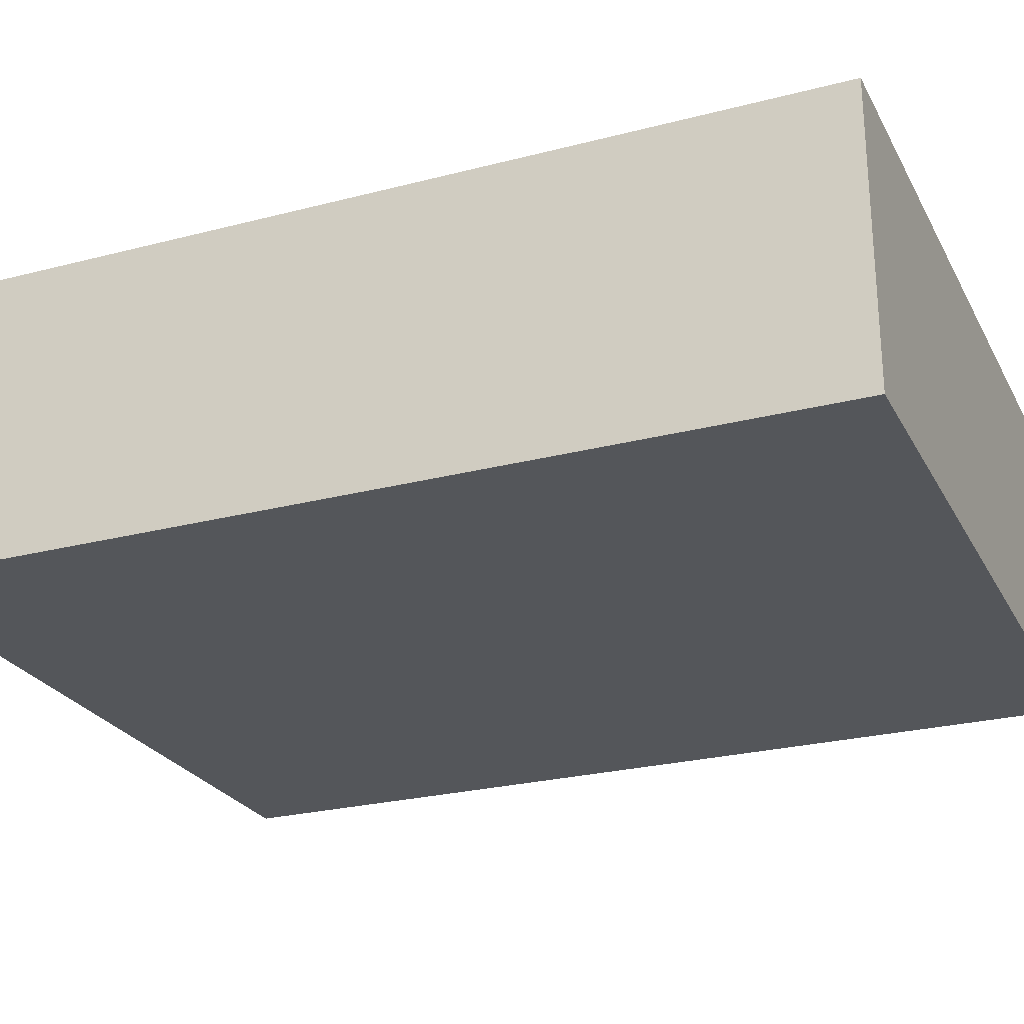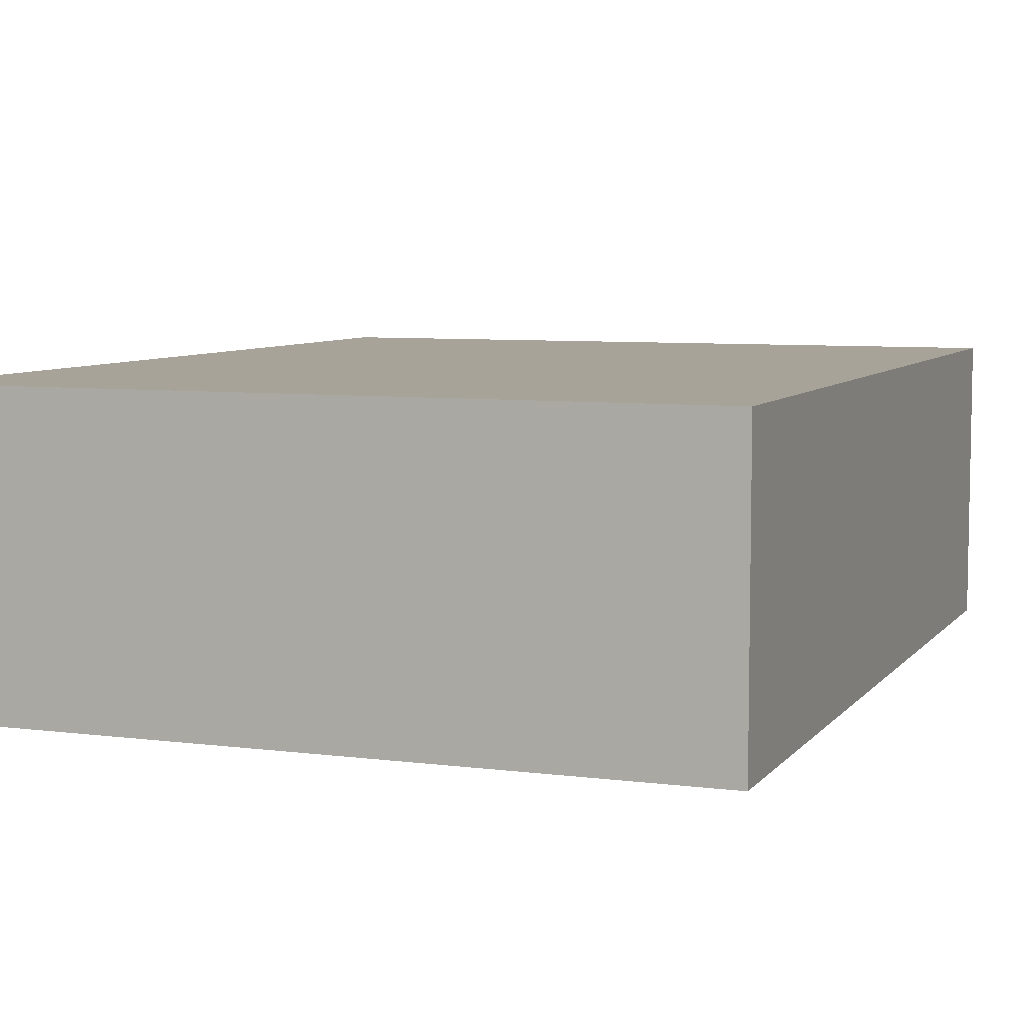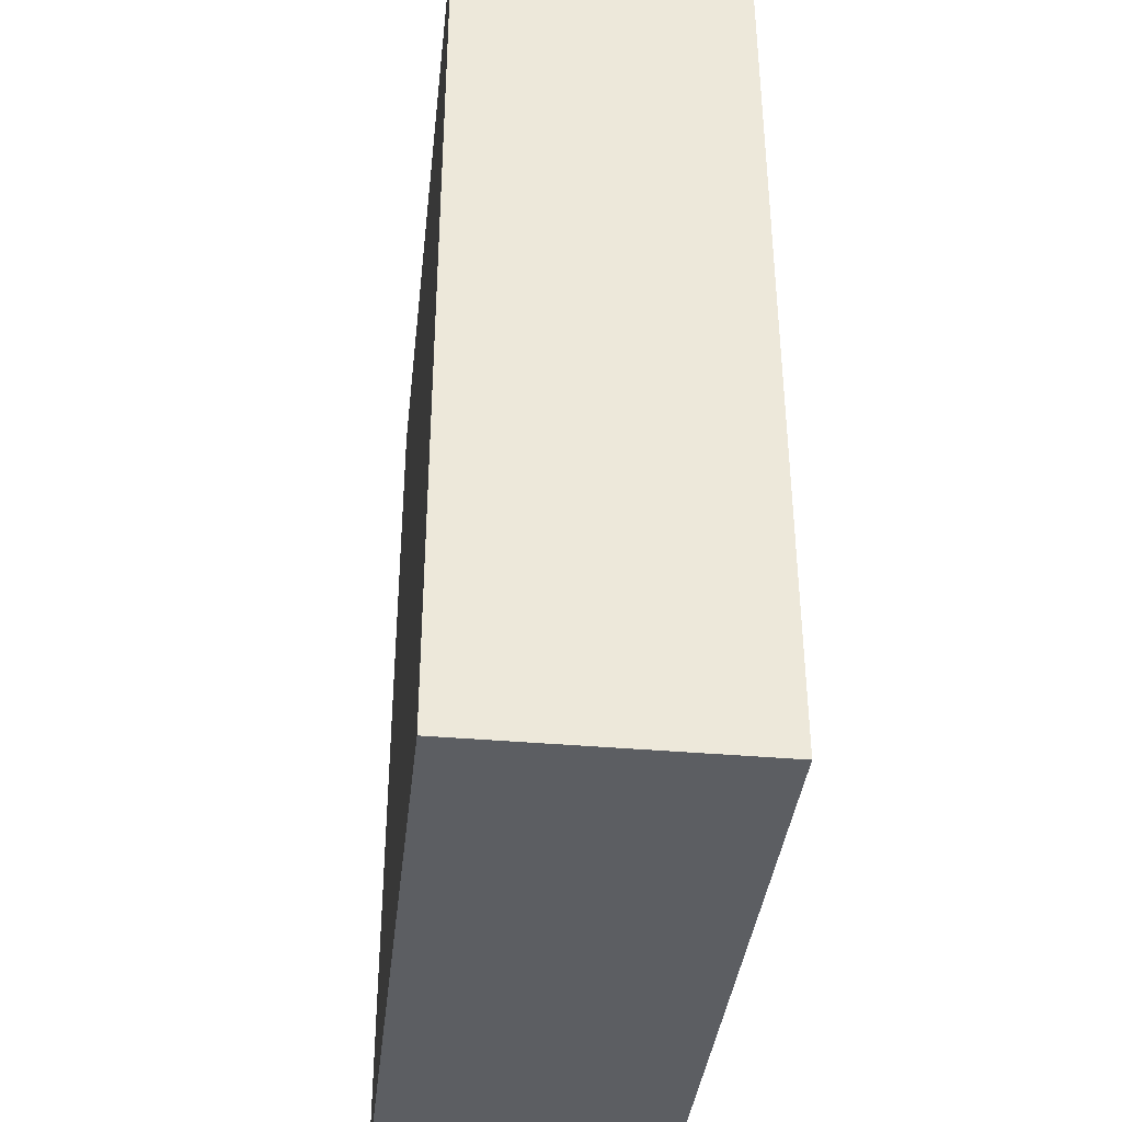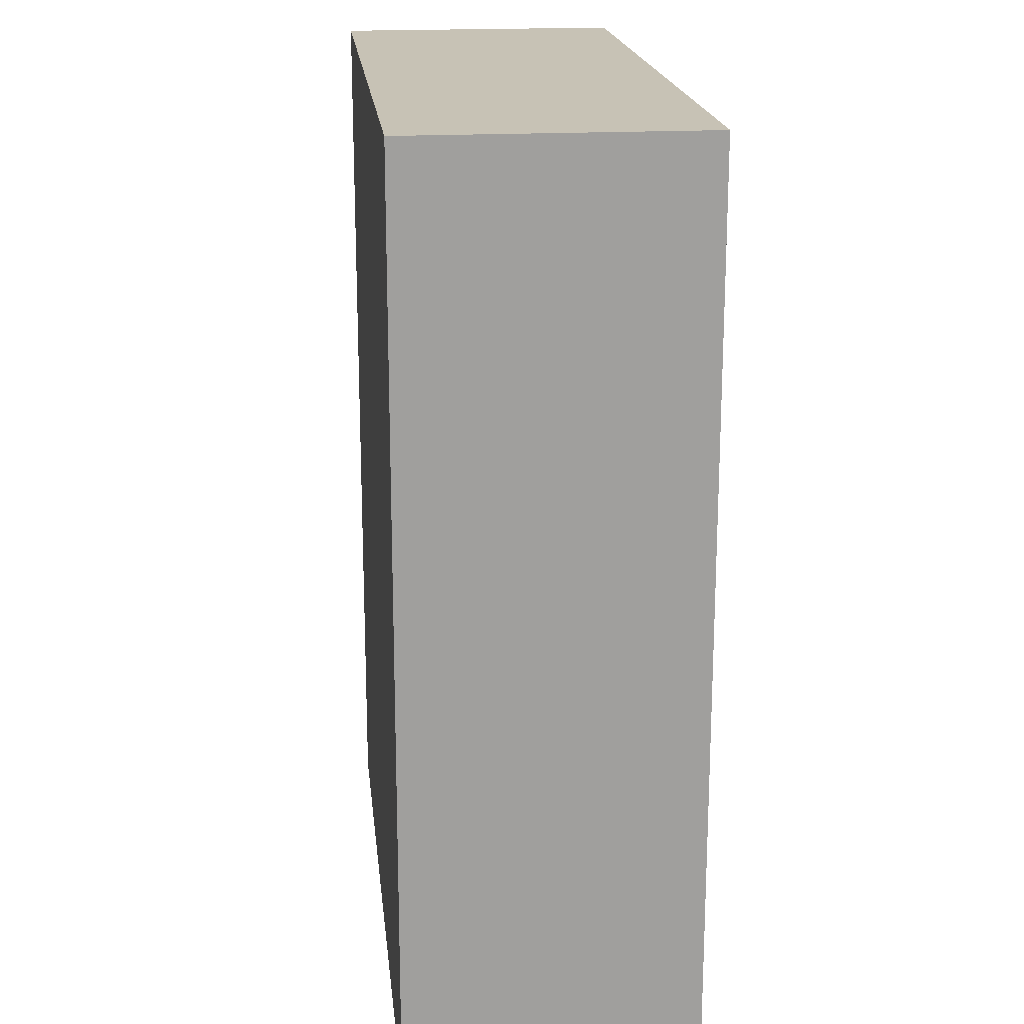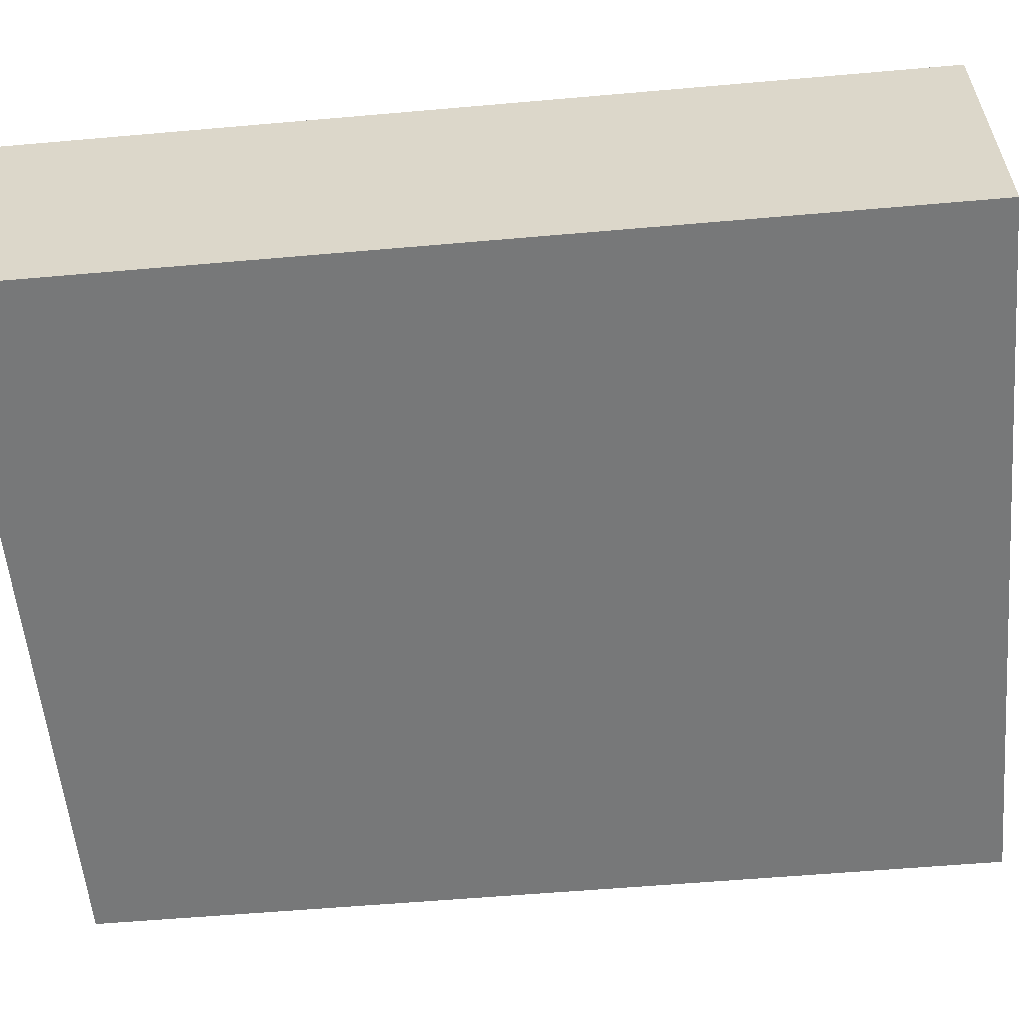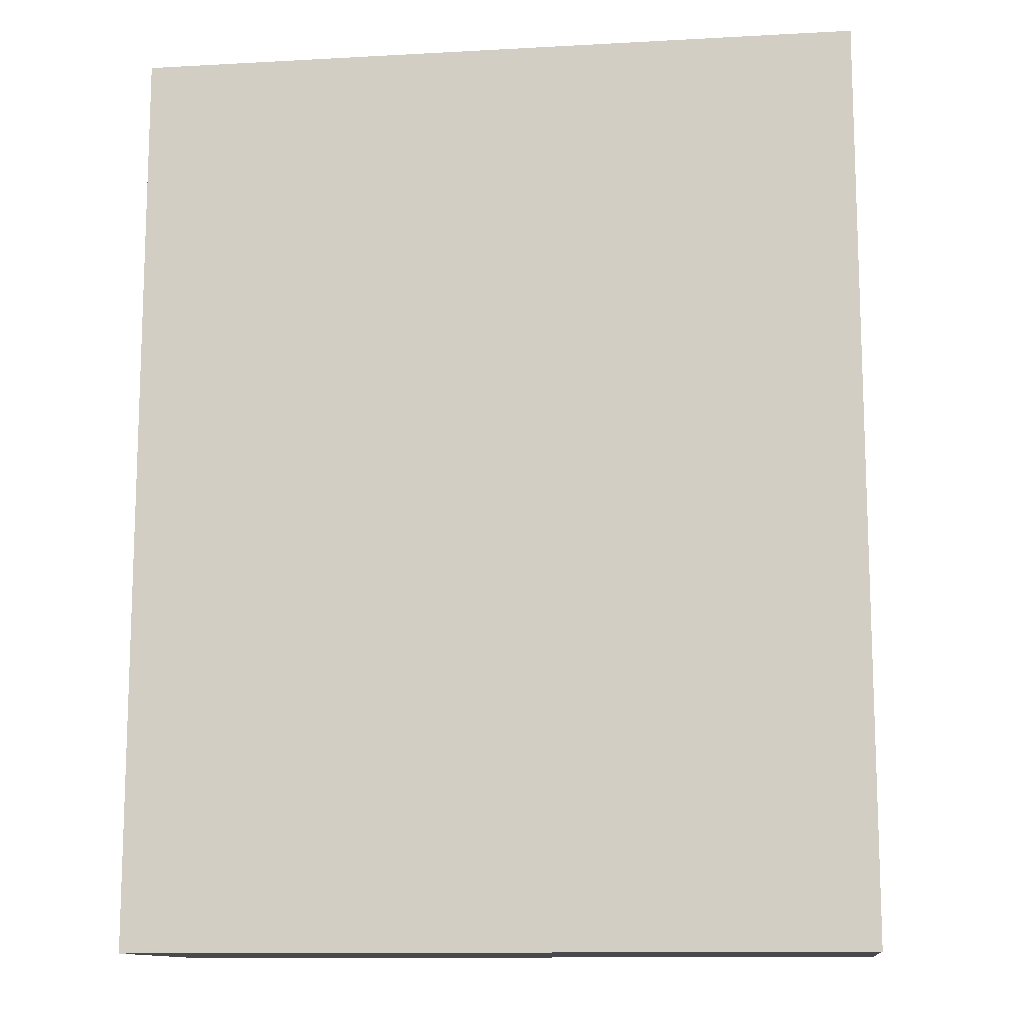
<metadata>
{"format":"obj","ext":"obj","renderer":"f3d","projection":"perspective","resolution":1024,"background":"white","views":[{"elev":-25.4,"azim":112.7,"up":"+Y"},{"elev":6.8,"azim":20.9,"up":"+Y"},{"elev":-38.2,"azim":83.7,"up":"+Z"},{"elev":19.0,"azim":83.9,"up":"+Z"},{"elev":-57.4,"azim":-84.8,"up":"+Y"},{"elev":-12.3,"azim":7.3,"up":"+Z"}]}
</metadata>
<code>
v 0.195 0 -0.245
v 0.195 0 0.245
v -0.195 0 0.245
v -0.195 0 -0.245
v 0.195 0.155 0.245
v 0.195 0.155 -0.245
v -0.195 0.155 -0.245
v -0.195 0.155 0.245
v 0.195 0 0.245
v 0.195 0 -0.245
v 0.195 0.155 -0.245
v 0.195 0.155 0.245
v -0.195 0 0.245
v 0.195 0 0.245
v 0.195 0.155 0.245
v -0.195 0.155 0.245
v -0.195 0 -0.245
v -0.195 0 0.245
v -0.195 0.155 0.245
v -0.195 0.155 -0.245
v 0.195 0 -0.245
v -0.195 0 -0.245
v -0.195 0.155 -0.245
v 0.195 0.155 -0.245
f 2 3 1
f 1 3 4
f 5 6 8
f 8 6 7
f 9 10 12
f 12 10 11
f 13 14 16
f 16 14 15
f 17 18 20
f 20 18 19
f 21 22 24
f 24 22 23

</code>
